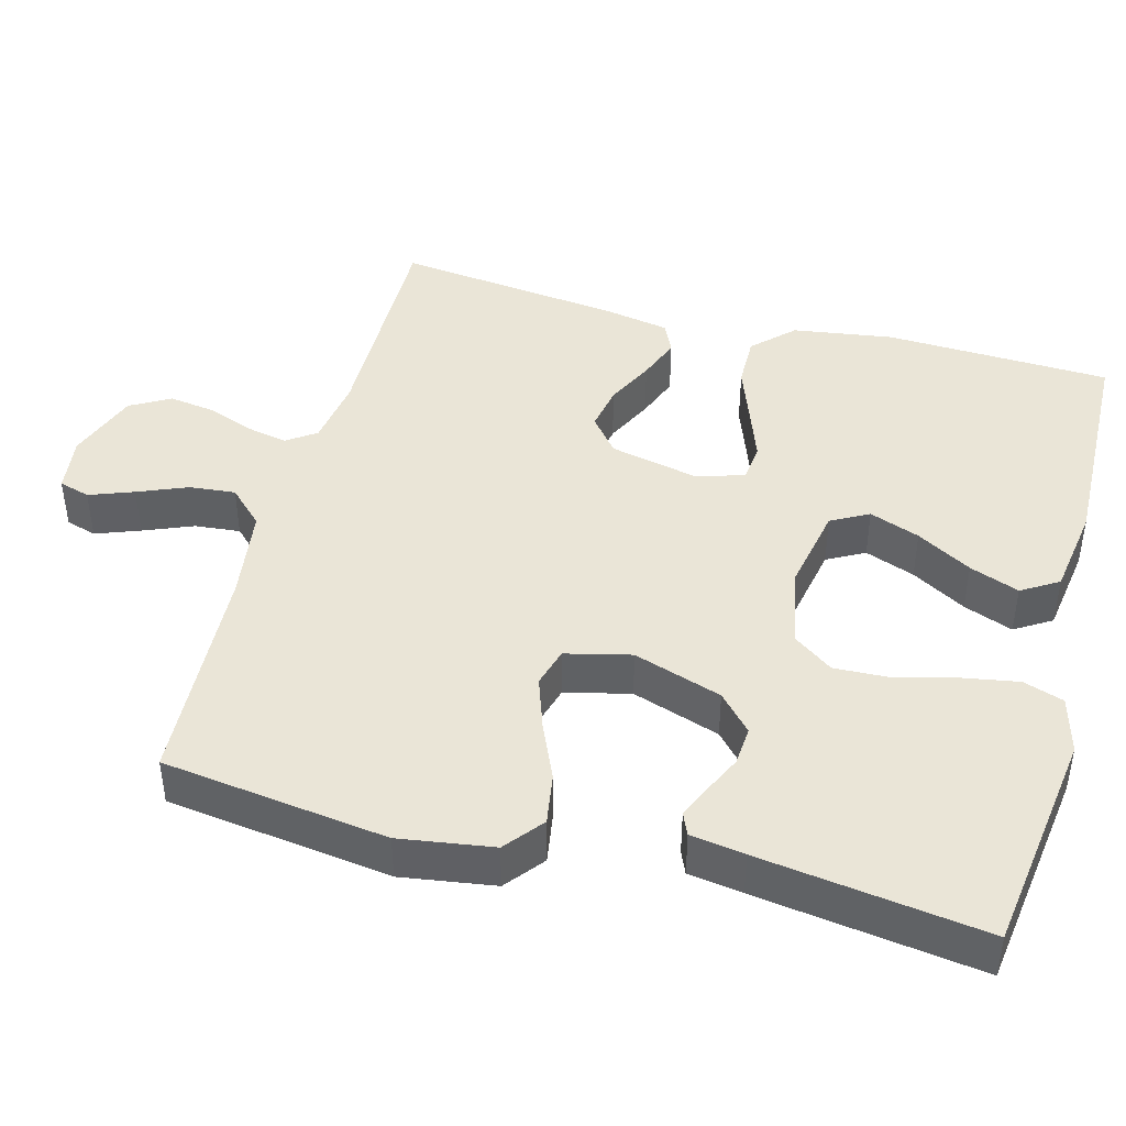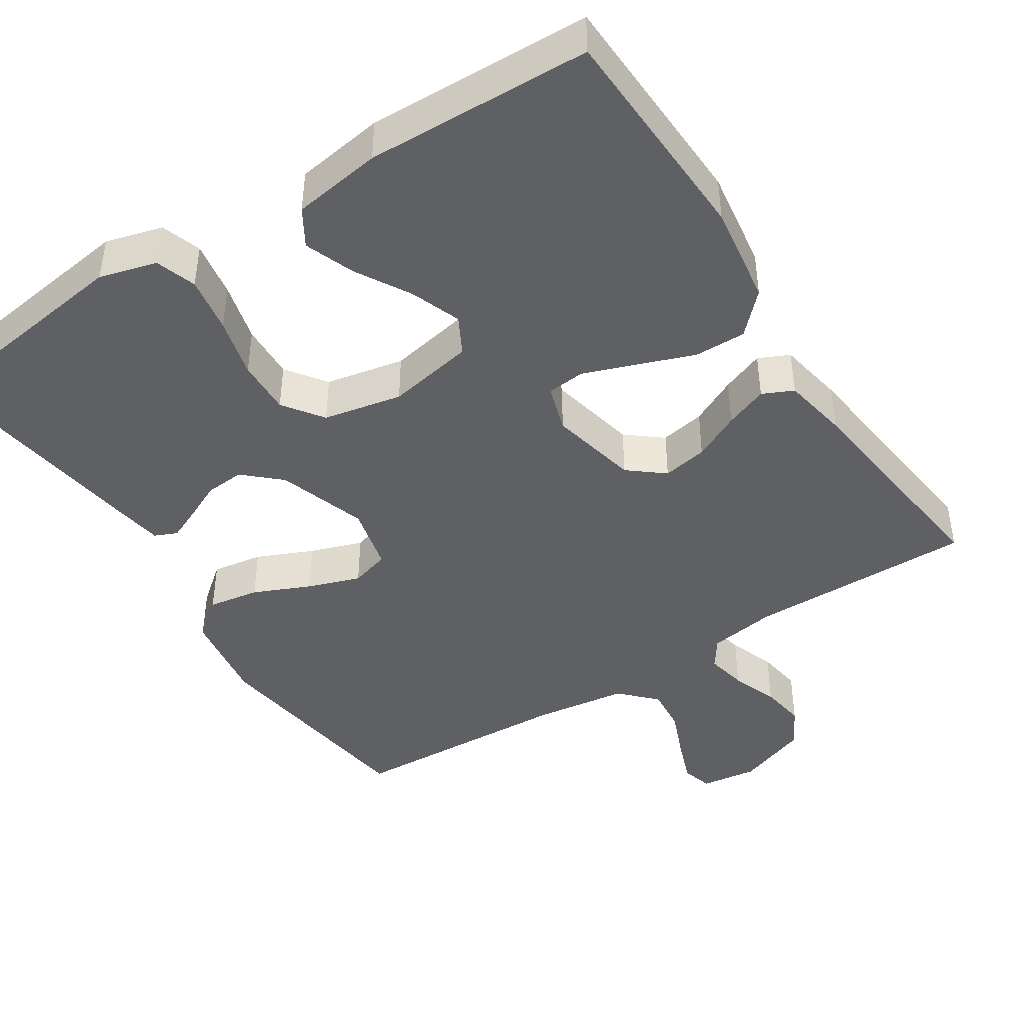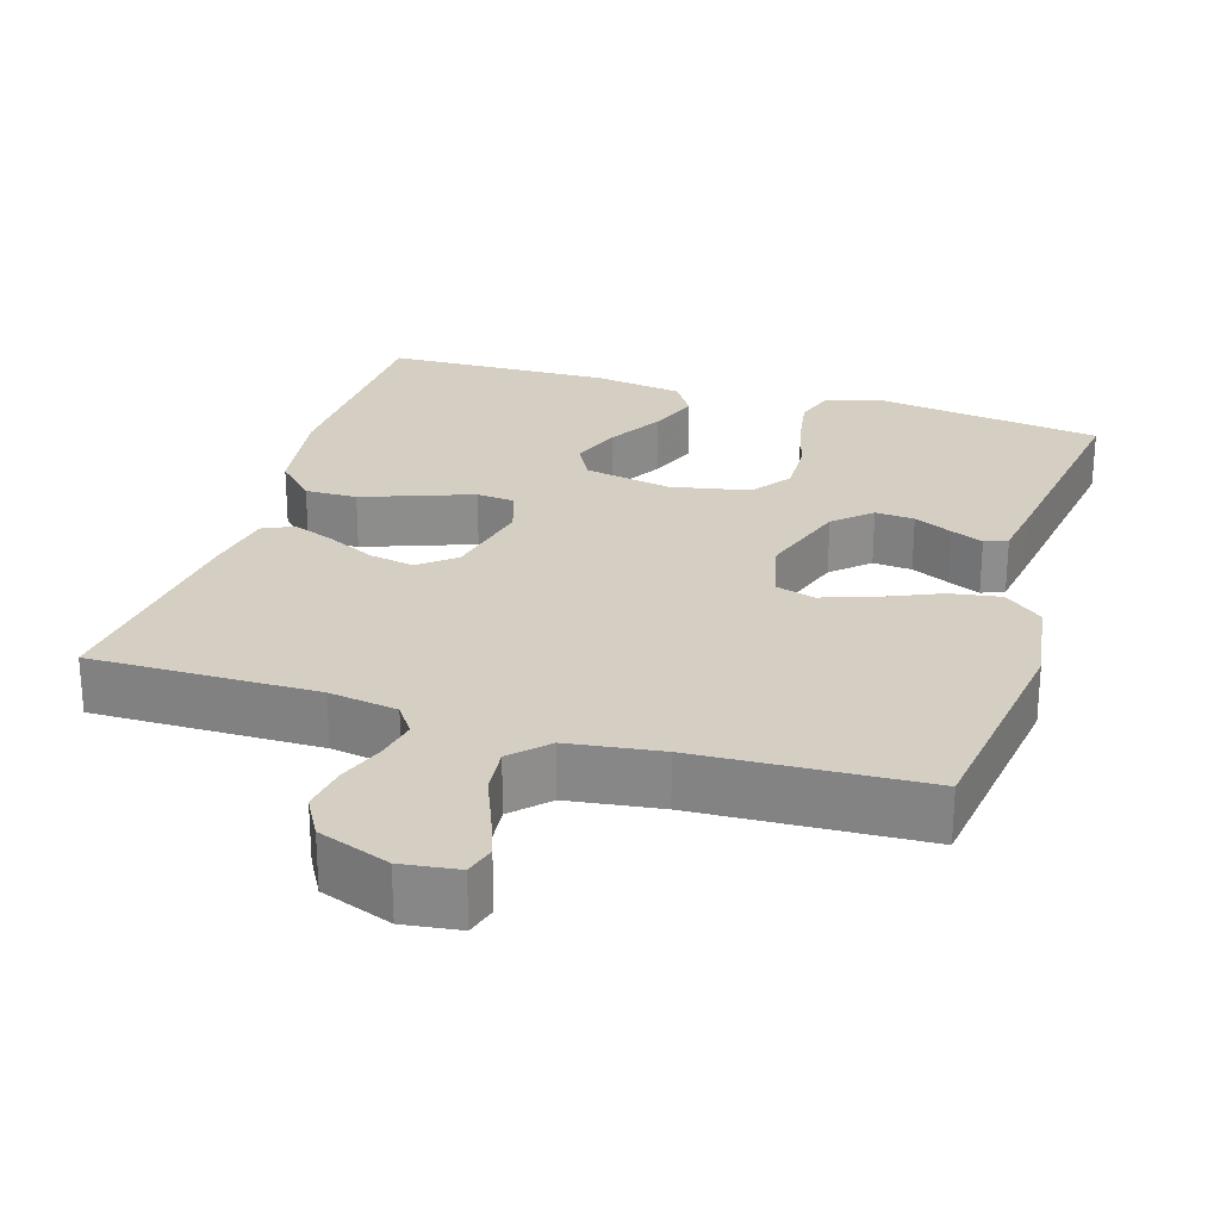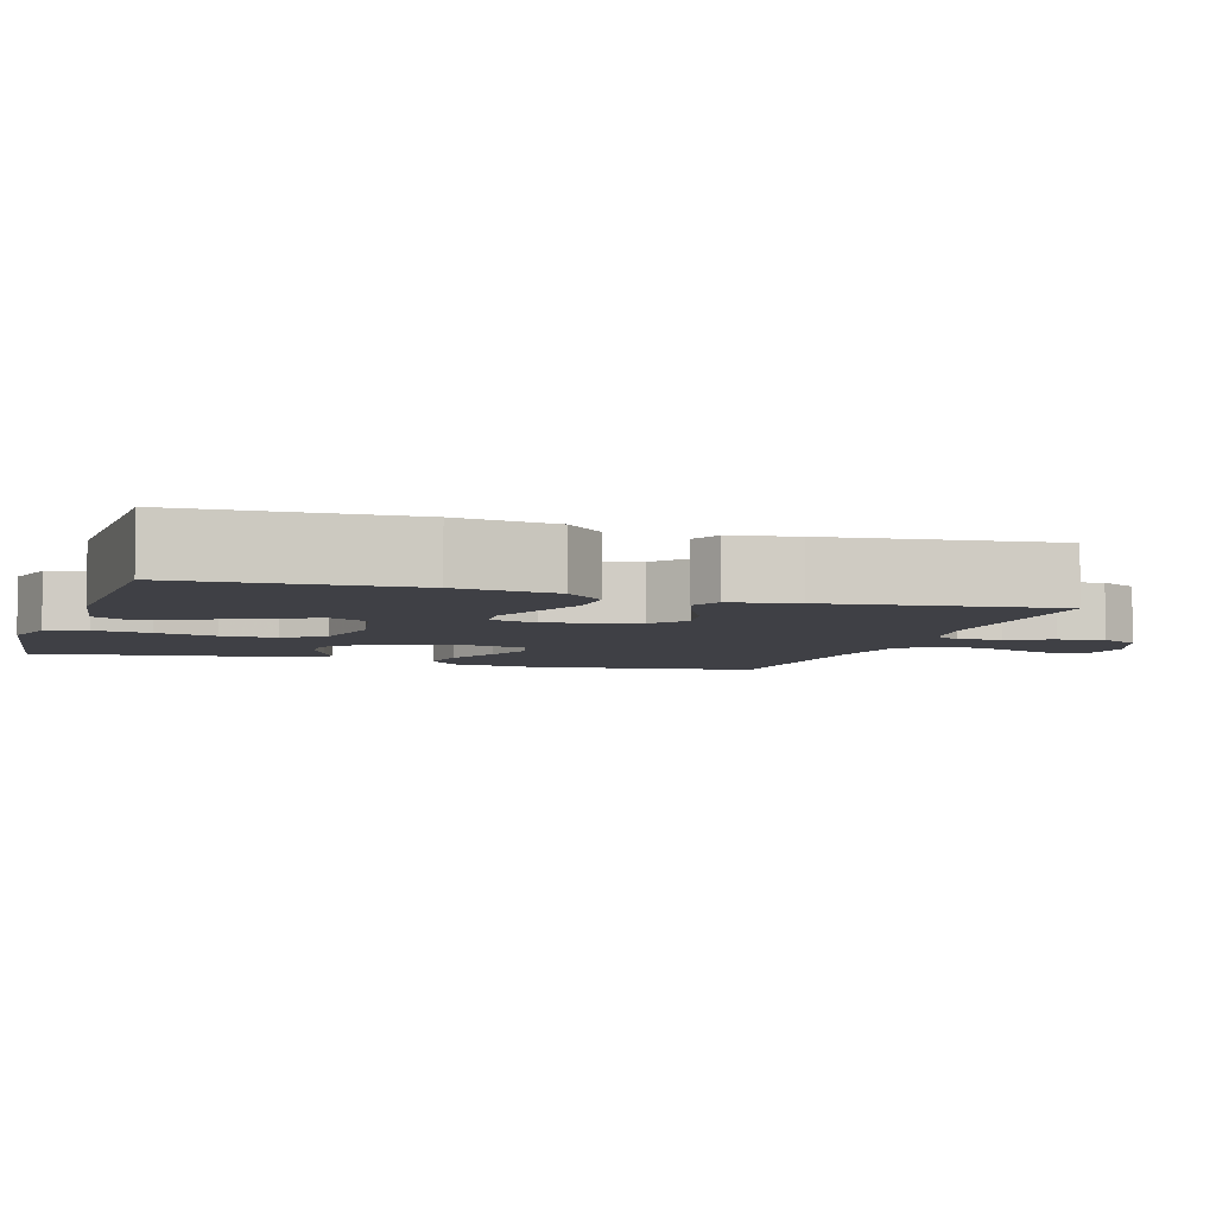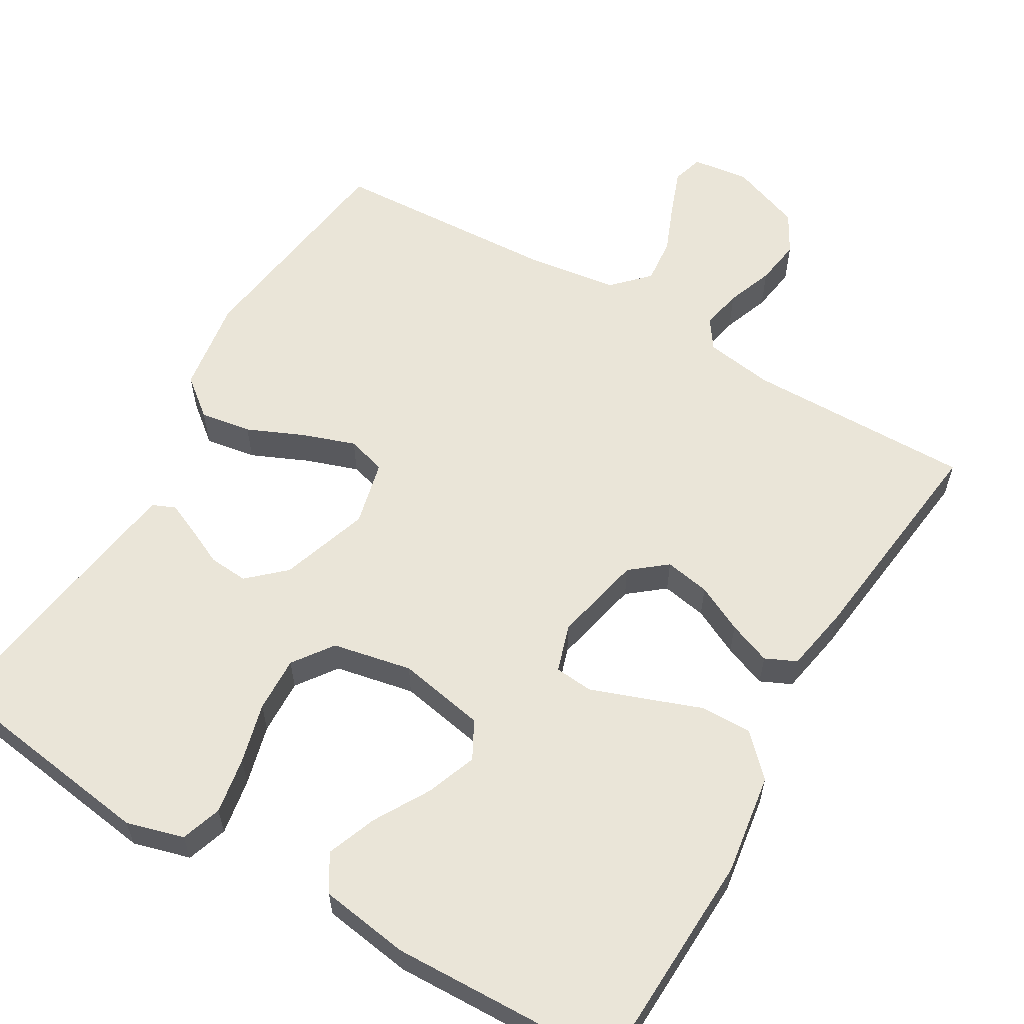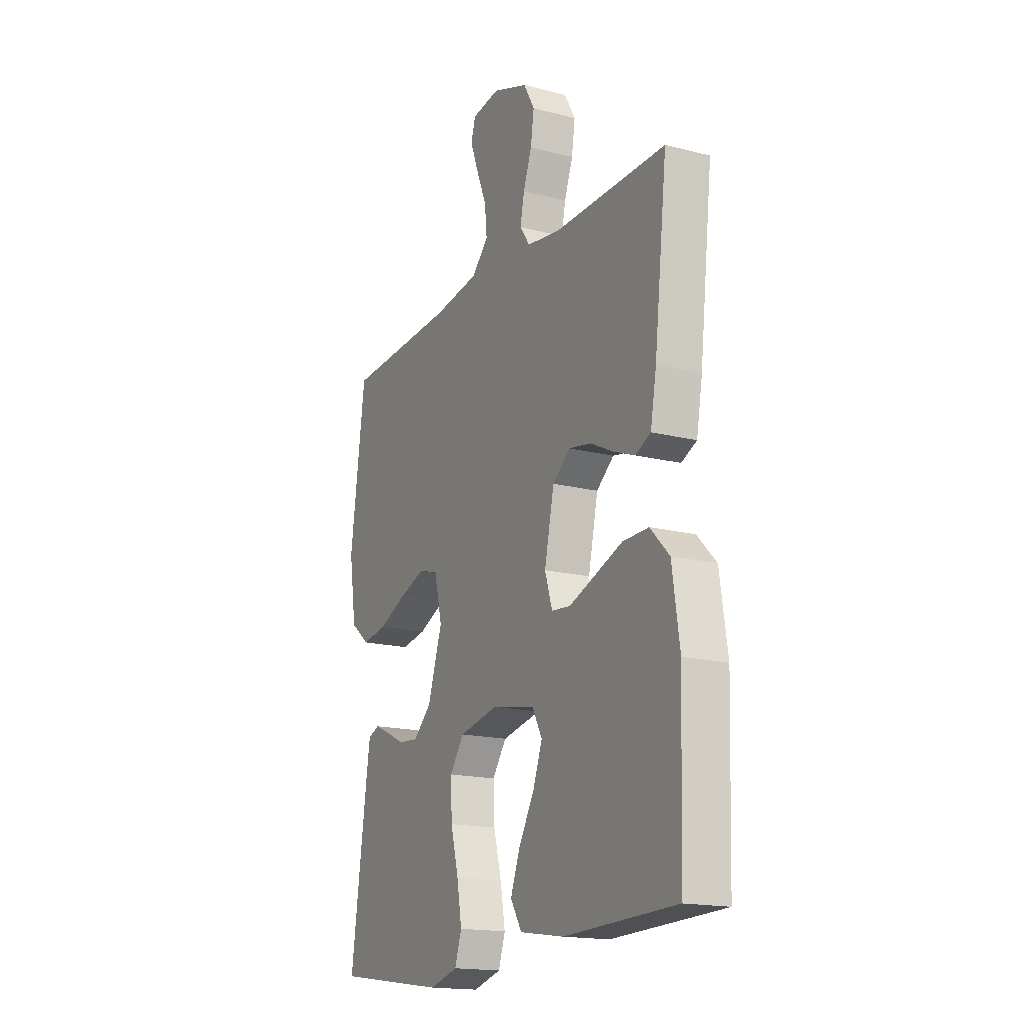
<metadata>
{"format":"obj","ext":"obj","renderer":"f3d","projection":"perspective","resolution":1024,"background":"white","views":[{"elev":44.0,"azim":105.0,"up":"+Y"},{"elev":-43.5,"azim":-147.2,"up":"+Y"},{"elev":25.8,"azim":17.2,"up":"+Y"},{"elev":-5.2,"azim":-107.6,"up":"+Y"},{"elev":59.5,"azim":-149.6,"up":"+Y"},{"elev":-17.2,"azim":-117.1,"up":"+Z"}]}
</metadata>
<code>
v 0.5 0.07 -0.5
v 0.2 0.07 -0.542
v 0.124 0.07 -0.521
v 0.106 0.07 -0.467
v 0.119 0.07 -0.392
v 0.14 0.07 -0.312
v 0.143 0.07 -0.238
v 0.105 0.07 -0.185
v 0 0.07 -0.164
v -0.116 0.07 -0.186
v -0.143 0.07 -0.236
v -0.118 0.07 -0.303
v -0.076 0.07 -0.376
v -0.051 0.07 -0.442
v -0.081 0.07 -0.491
v -0.2 0.07 -0.509
v -0.5 0.07 -0.5
v -0.511 0.07 -0.2
v -0.491 0.07 -0.066
v -0.44 0.07 -0.014
v -0.371 0.07 -0.015
v -0.295 0.07 -0.043
v -0.226 0.07 -0.068
v -0.175 0.07 -0.063
v -0.155 0.07 0
v -0.181 0.07 0.119
v -0.228 0.07 0.157
v -0.288 0.07 0.146
v -0.351 0.07 0.115
v -0.408 0.07 0.093
v -0.449 0.07 0.112
v -0.465 0.07 0.2
v -0.5 0.07 0.5
v -0.2 0.07 0.497
v -0.109 0.07 0.511
v -0.082 0.07 0.55
v -0.093 0.07 0.604
v -0.116 0.07 0.666
v -0.125 0.07 0.727
v -0.095 0.07 0.78
v 0 0.07 0.815
v 0.075 0.07 0.805
v 0.087 0.07 0.764
v 0.065 0.07 0.705
v 0.038 0.07 0.639
v 0.032 0.07 0.578
v 0.077 0.07 0.532
v 0.2 0.07 0.515
v 0.5 0.07 0.5
v 0.54 0.07 0.2
v 0.521 0.07 0.075
v 0.47 0.07 0.034
v 0.402 0.07 0.045
v 0.327 0.07 0.078
v 0.257 0.07 0.102
v 0.205 0.07 0.087
v 0.184 0.07 0
v 0.223 0.07 -0.118
v 0.271 0.07 -0.162
v 0.323 0.07 -0.158
v 0.374 0.07 -0.134
v 0.417 0.07 -0.115
v 0.447 0.07 -0.128
v 0.458 0.07 -0.2
v 0.5 0 -0.5
v 0.2 0 -0.542
v 0.124 0 -0.521
v 0.106 0 -0.467
v 0.119 0 -0.392
v 0.14 0 -0.312
v 0.143 0 -0.238
v 0.105 0 -0.185
v 0 0 -0.164
v -0.116 0 -0.186
v -0.143 0 -0.236
v -0.118 0 -0.303
v -0.076 0 -0.376
v -0.051 0 -0.442
v -0.081 0 -0.491
v -0.2 0 -0.509
v -0.5 0 -0.5
v -0.511 0 -0.2
v -0.491 0 -0.066
v -0.44 0 -0.014
v -0.371 0 -0.015
v -0.295 0 -0.043
v -0.226 0 -0.068
v -0.175 0 -0.063
v -0.155 0 0
v -0.181 0 0.119
v -0.228 0 0.157
v -0.288 0 0.146
v -0.351 0 0.115
v -0.408 0 0.093
v -0.449 0 0.112
v -0.465 0 0.2
v -0.5 0 0.5
v -0.2 0 0.497
v -0.109 0 0.511
v -0.082 0 0.55
v -0.093 0 0.604
v -0.116 0 0.666
v -0.125 0 0.727
v -0.095 0 0.78
v 0 0 0.815
v 0.075 0 0.805
v 0.087 0 0.764
v 0.065 0 0.705
v 0.038 0 0.639
v 0.032 0 0.578
v 0.077 0 0.532
v 0.2 0 0.515
v 0.5 0 0.5
v 0.54 0 0.2
v 0.521 0 0.075
v 0.47 0 0.034
v 0.402 0 0.045
v 0.327 0 0.078
v 0.257 0 0.102
v 0.205 0 0.087
v 0.184 0 0
v 0.223 0 -0.118
v 0.271 0 -0.162
v 0.323 0 -0.158
v 0.374 0 -0.134
v 0.417 0 -0.115
v 0.447 0 -0.128
v 0.458 0 -0.2
f 4 5 6
f 3 4 6
f 2 3 6
f 1 2 6
f 64 1 6
f 63 64 6
f 62 63 6
f 61 62 6
f 60 61 6
f 59 60 6 7
f 58 59 7 8
f 57 58 8 9
f 56 57 9 10
f 52 53 54
f 51 52 54
f 50 51 54
f 49 50 54
f 48 49 54
f 47 48 54 55
f 46 47 55 56
f 43 44 45
f 42 43 45
f 41 42 45
f 40 41 45
f 39 40 45
f 38 39 45
f 37 38 45
f 36 37 45 46
f 46 56 10
f 36 46 10
f 35 36 10
f 32 33 34
f 31 32 34
f 30 31 34
f 29 30 34
f 28 29 34
f 27 28 34 35
f 20 21 22
f 19 20 22
f 18 19 22
f 17 18 22
f 16 17 22
f 15 16 22
f 14 15 22
f 13 14 22
f 12 13 22
f 11 12 22 23
f 10 11 23 24
f 26 27 35
f 25 26 35
f 25 35 10
f 10 24 25
f 70 69 68
f 70 68 67
f 70 67 66
f 70 66 65
f 70 65 128
f 70 128 127
f 70 127 126
f 70 126 125
f 70 125 124
f 71 70 124 123
f 72 71 123 122
f 73 72 122 121
f 74 73 121 120
f 118 117 116
f 118 116 115
f 118 115 114
f 118 114 113
f 118 113 112
f 119 118 112 111
f 120 119 111 110
f 109 108 107
f 109 107 106
f 109 106 105
f 109 105 104
f 109 104 103
f 109 103 102
f 109 102 101
f 110 109 101 100
f 74 120 110
f 74 110 100
f 74 100 99
f 98 97 96
f 98 96 95
f 98 95 94
f 98 94 93
f 98 93 92
f 99 98 92 91
f 86 85 84
f 86 84 83
f 86 83 82
f 86 82 81
f 86 81 80
f 86 80 79
f 86 79 78
f 86 78 77
f 86 77 76
f 87 86 76 75
f 88 87 75 74
f 99 91 90
f 99 90 89
f 74 99 89
f 89 88 74
f 1 65 66 2
f 2 66 67 3
f 3 67 68 4
f 4 68 69 5
f 5 69 70 6
f 6 70 71 7
f 7 71 72 8
f 8 72 73 9
f 9 73 74 10
f 10 74 75 11
f 11 75 76 12
f 12 76 77 13
f 13 77 78 14
f 14 78 79 15
f 15 79 80 16
f 16 80 81 17
f 17 81 82 18
f 18 82 83 19
f 19 83 84 20
f 20 84 85 21
f 21 85 86 22
f 22 86 87 23
f 23 87 88 24
f 24 88 89 25
f 25 89 90 26
f 26 90 91 27
f 27 91 92 28
f 28 92 93 29
f 29 93 94 30
f 30 94 95 31
f 31 95 96 32
f 32 96 97 33
f 33 97 98 34
f 34 98 99 35
f 35 99 100 36
f 36 100 101 37
f 37 101 102 38
f 38 102 103 39
f 39 103 104 40
f 40 104 105 41
f 41 105 106 42
f 42 106 107 43
f 43 107 108 44
f 44 108 109 45
f 45 109 110 46
f 46 110 111 47
f 47 111 112 48
f 48 112 113 49
f 49 113 114 50
f 50 114 115 51
f 51 115 116 52
f 52 116 117 53
f 53 117 118 54
f 54 118 119 55
f 55 119 120 56
f 56 120 121 57
f 57 121 122 58
f 58 122 123 59
f 59 123 124 60
f 60 124 125 61
f 61 125 126 62
f 62 126 127 63
f 63 127 128 64
f 64 128 65 1

</code>
